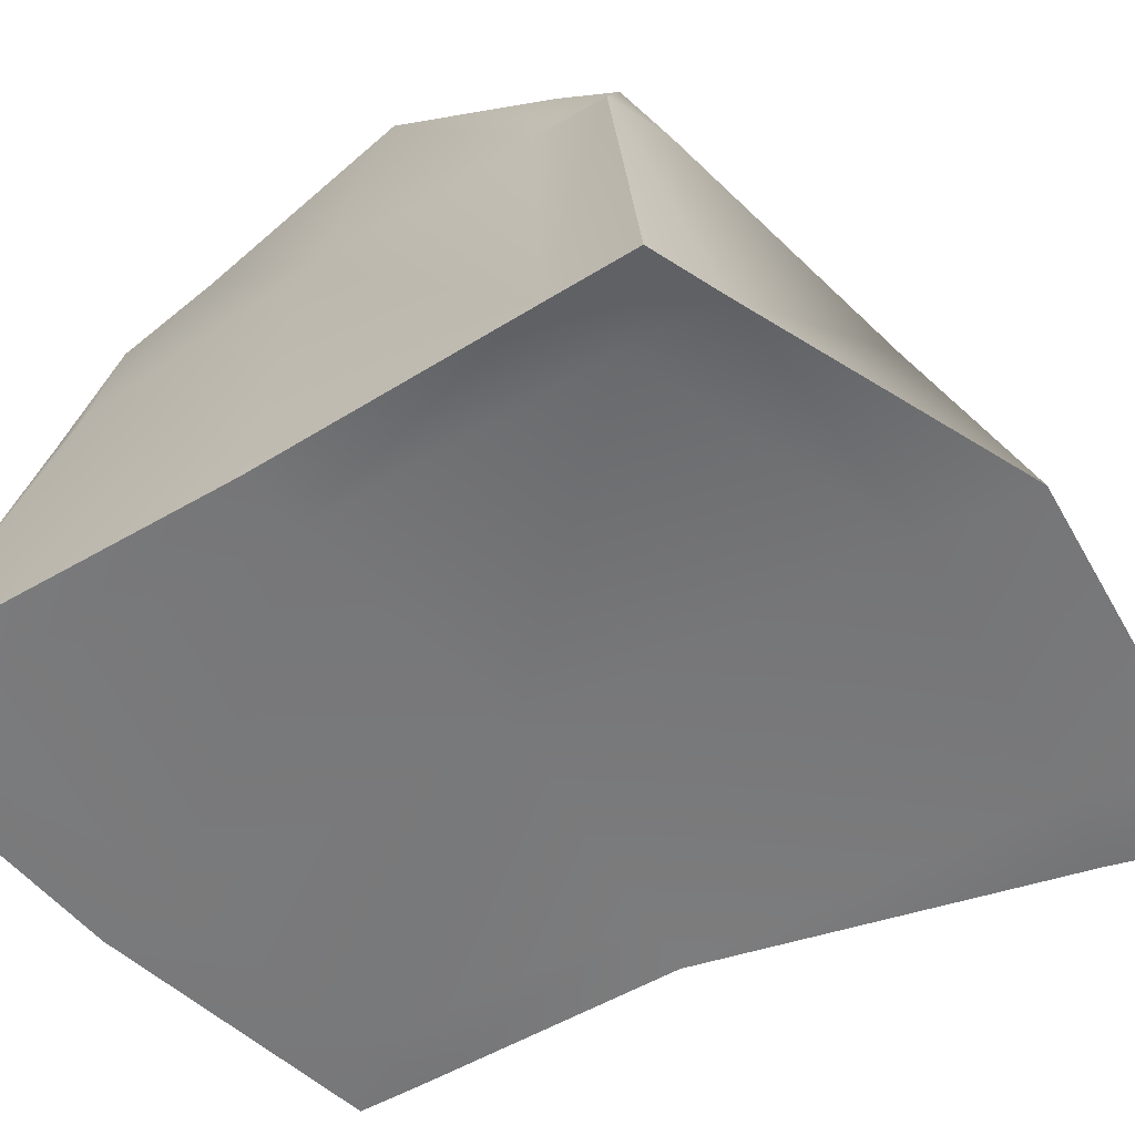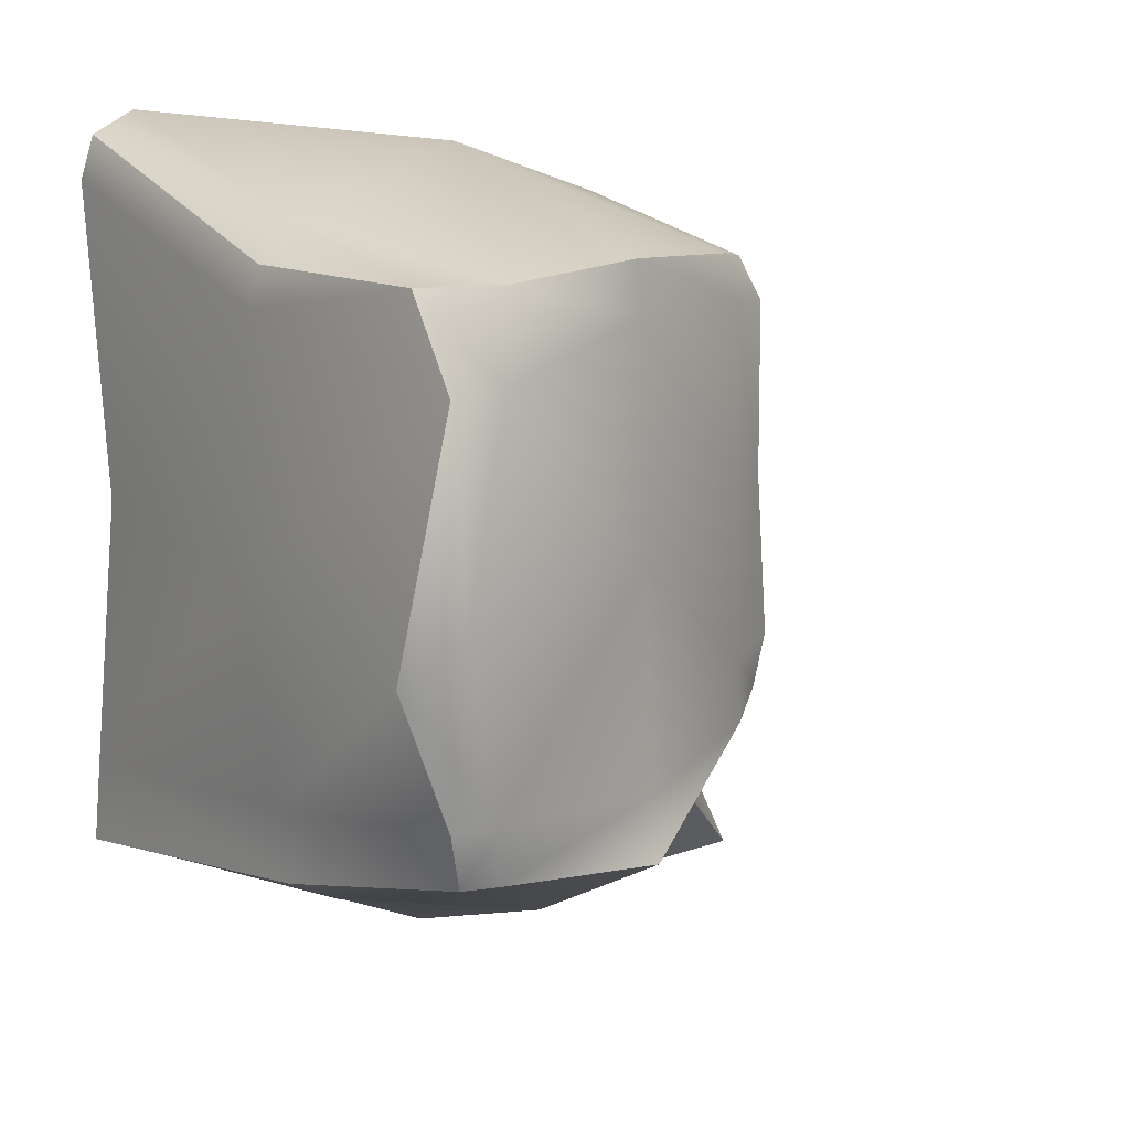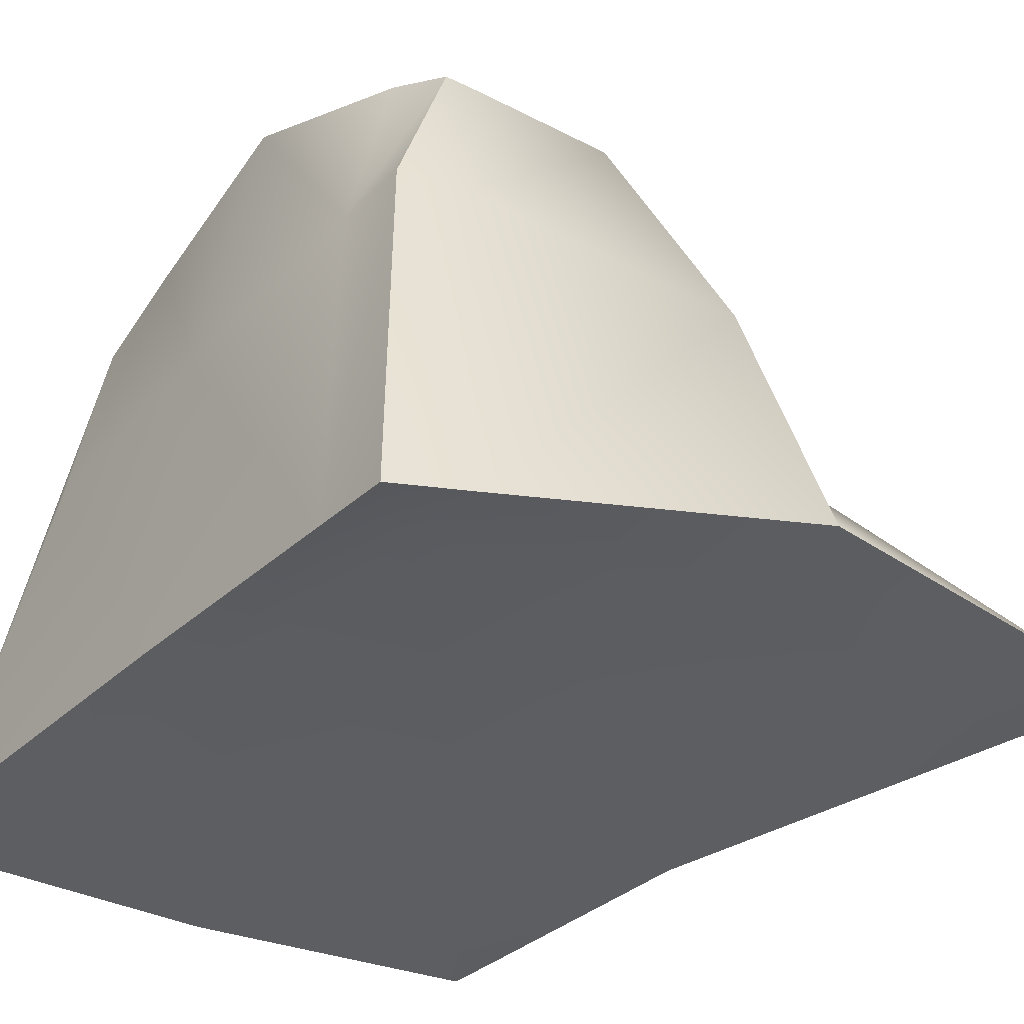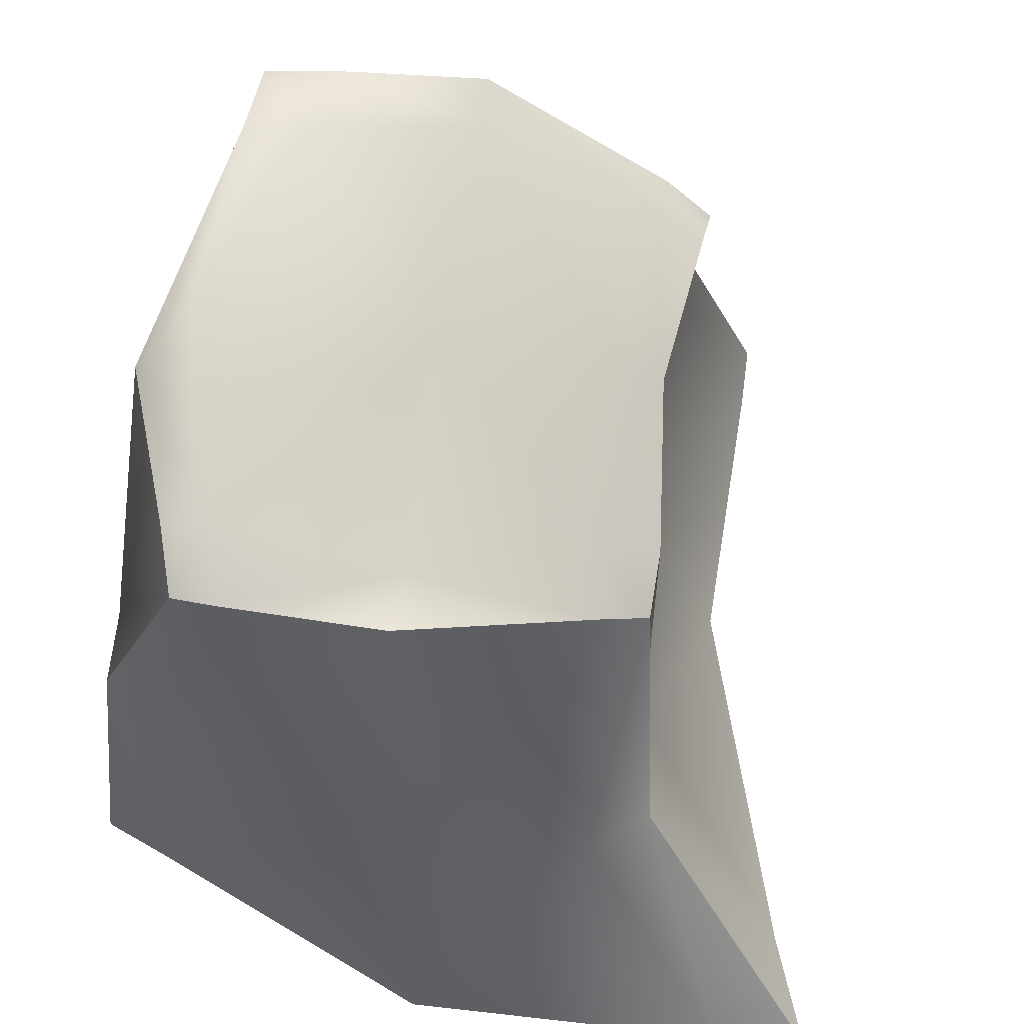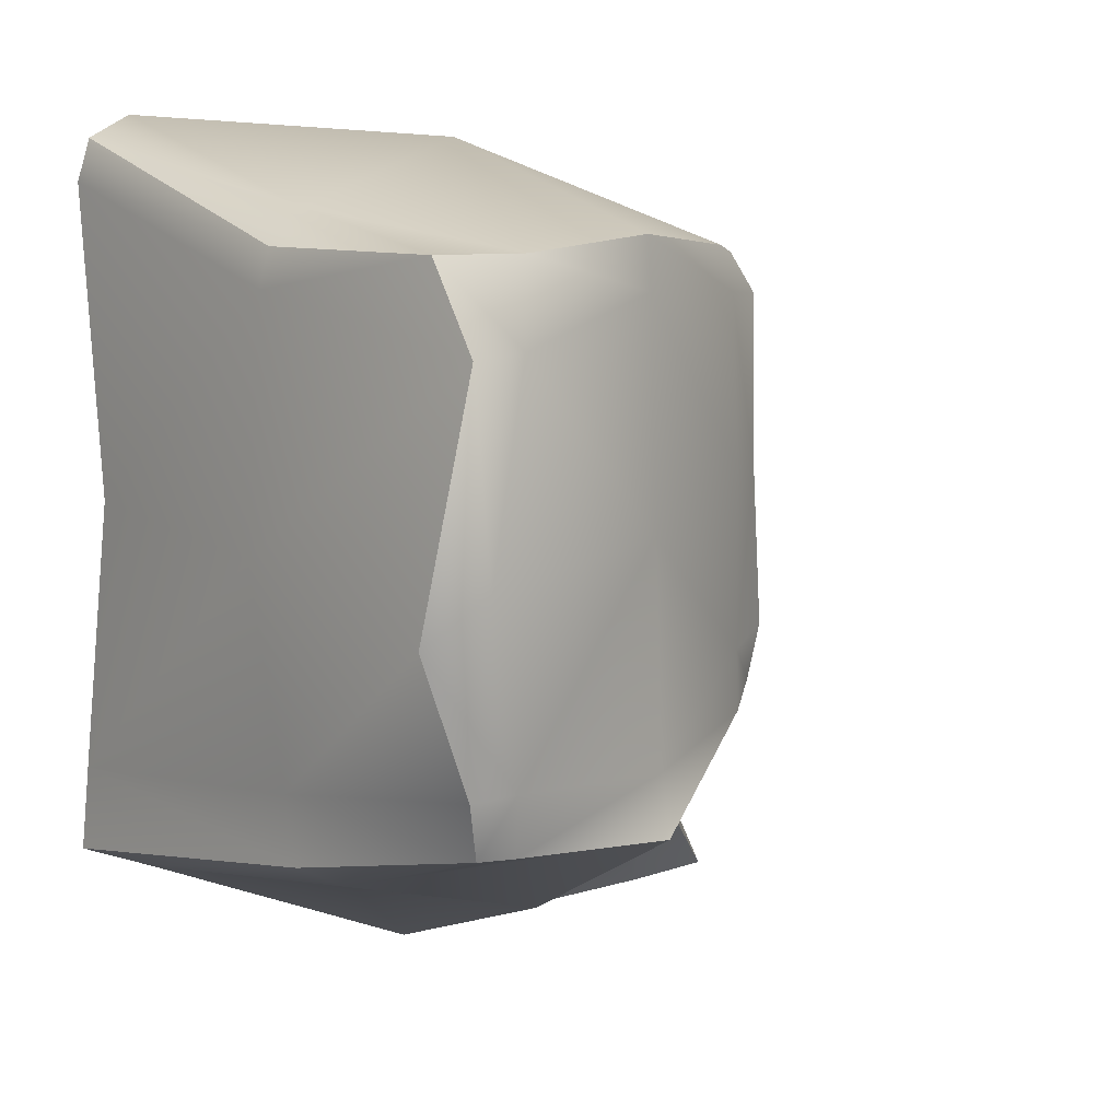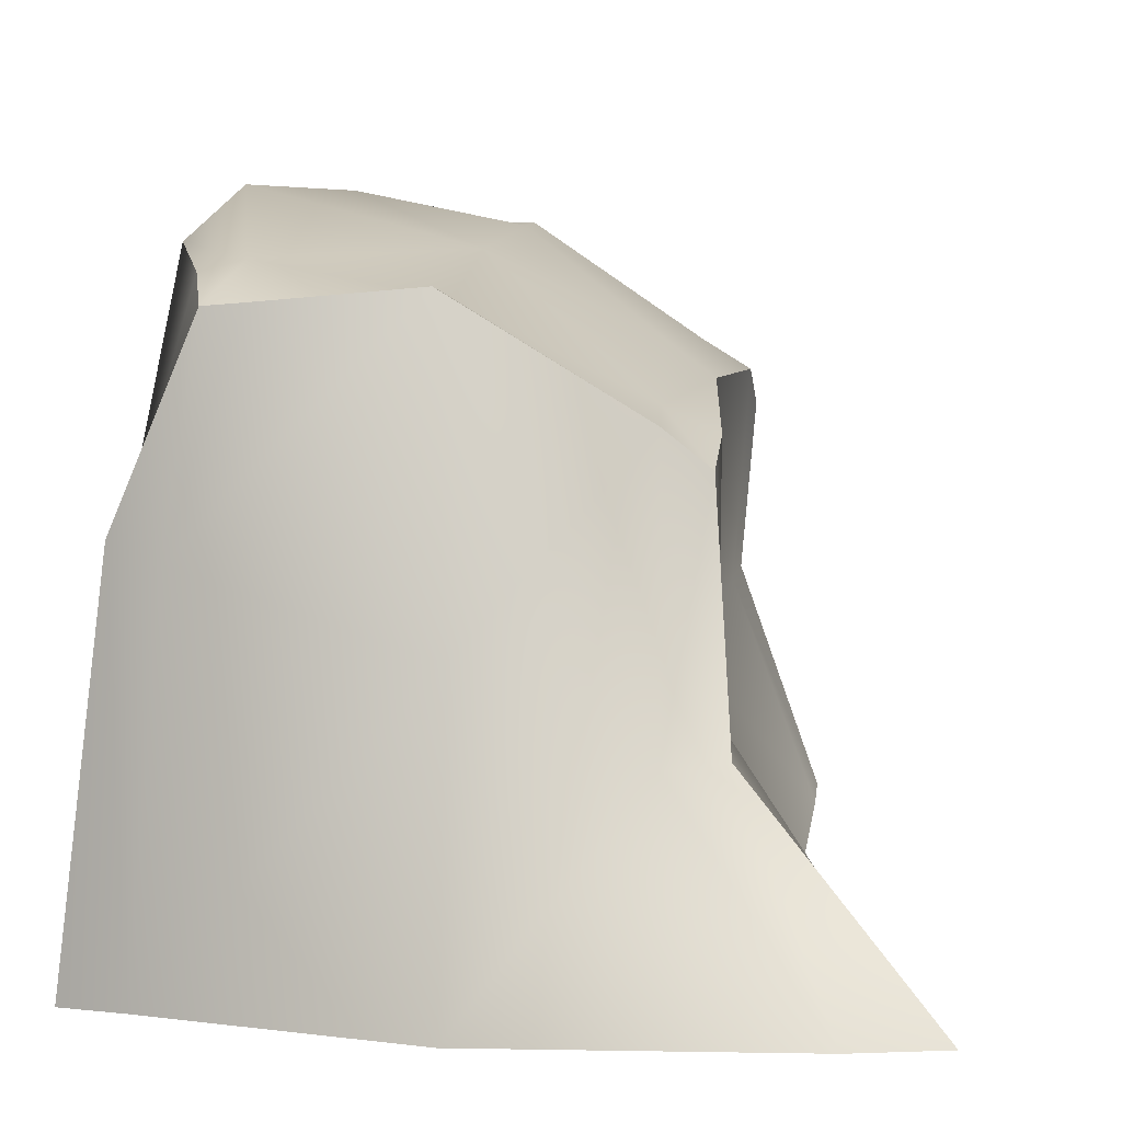
<metadata>
{"format":"obj","ext":"obj","renderer":"f3d","projection":"perspective","resolution":1024,"background":"white","views":[{"elev":-56.8,"azim":123.1,"up":"+Y"},{"elev":10.7,"azim":149.2,"up":"+Z"},{"elev":-36.8,"azim":141.2,"up":"+Y"},{"elev":69.9,"azim":-169.3,"up":"+Y"},{"elev":6.7,"azim":146.1,"up":"+Z"},{"elev":13.4,"azim":-170.0,"up":"+Y"}]}
</metadata>
<code>
g default
v -17.64 -0.2935 26.39
v 3.948 -0.2115 31.82
v 27.36 -0.3576 32.24
v -11.23 17.7 25.89
v 7.314 22.33 31.97
v 25.12 25.86 23.59
v -12.54 31.42 23.21
v 5.213 44.91 24.43
v 21.9 43.21 22.95
v -11.35 36.09 6.896
v 4.857 45.54 3.038
v 25.02 46.4 -3.412
v -13.45 32.84 -10.5
v 3.758 45.92 -18.96
v 19.19 44.26 -18.94
v -16.04 15.98 -20.93
v 0.8924 23.94 -29.06
v 25.2 29.11 -21.51
v -31.4 2.724 -33.77
v 0.09385 1.622 -36.35
v 28.49 -2.024 -25.62
v -18.41 -0.6859 1.13
v 3.286 0.1523 -0.2722
v 27.27 0.9957 3.313
v 27.05 25.57 0.9318
v -9.633 16.46 5.165
v -13.34 34.46 -5.877
v -14.24 16.68 -13.81
v -27.93 1.754 -25.57
v 1.198 0.9861 -28.16
v 28.21 -1.304 -18.7
v 25.68 28.23 -16.12
v 20.69 45.83 -14.34
v 3.435 44.49 -14.28
v -12.4 34.59 20.04
v -11.03 17.53 21.94
v -17.9 -0.2989 21.65
v 3.714 -0.09185 25.85
v 28.58 0.0714 28.73
v 25.95 25.92 20.47
v 21.44 47.7 15.93
v 5.118 45.14 20.38
v -9.404 36.6 -7.385
v -7.734 38.73 6.968
v -8.601 36.82 20.21
v -8.867 34.98 23.73
v -6.935 18.8 27.79
v -12.98 -0.2758 27.56
v -13.24 -0.254 22.56
v -13.64 -0.5317 0.8036
v -21.39 1.355 -26.37
v -24.36 2.311 -34.59
v -11.83 16.21 -24.3
v -10.03 36.03 -12.3
v 17.48 47.99 16.47
v 15.34 45.03 23.08
v 22.08 25.27 26.42
v 23.98 -0.1592 34.15
v 23.68 0.03925 28.17
v 22.46 0.8731 2.708
v 22.79 -0.7722 -20.47
v 22.83 -1.273 -27.67
v 20.75 28.11 -23.71
v 16.1 44.58 -19.02
v 17.32 46.71 -13.93
v 21.52 50.03 0.5899
g rock1:pCube1
f 48 2 47
f 47 2 5
f 58 3 57
f 57 3 6
f 47 5 46
f 46 5 8
f 6 9 57
f 57 9 56
f 46 8 45
f 45 8 42
f 56 9 55
f 55 9 41
f 44 11 43
f 43 11 34
f 66 12 65
f 65 12 33
f 14 17 54
f 54 17 53
f 64 15 63
f 63 15 18
f 17 20 53
f 53 20 52
f 63 18 62
f 62 18 21
f 51 30 50
f 50 30 23
f 61 31 60
f 60 31 24
f 49 38 48
f 48 38 2
f 39 3 59
f 59 3 58
f 24 31 25
f 25 31 32
f 3 39 6
f 6 39 40
f 25 32 12
f 12 32 33
f 6 40 9
f 9 40 41
f 29 22 28
f 28 22 26
f 37 1 36
f 36 1 4
f 28 26 27
f 27 26 10
f 4 7 36
f 36 7 35
f 16 28 13
f 13 28 27
f 19 29 16
f 16 29 28
f 52 20 51
f 51 20 30
f 62 21 61
f 61 21 31
f 32 31 18
f 18 31 21
f 33 32 15
f 15 32 18
f 33 15 65
f 65 15 64
f 43 34 54
f 54 34 14
f 36 35 26
f 26 35 10
f 22 37 26
f 26 37 36
f 50 23 49
f 49 23 38
f 60 24 59
f 59 24 39
f 39 24 40
f 40 24 25
f 40 25 41
f 41 25 12
f 55 41 66
f 66 41 12
f 45 42 44
f 44 42 11
f 44 43 10
f 10 43 27
f 35 45 10
f 10 45 44
f 7 46 35
f 35 46 45
f 4 47 7
f 7 47 46
f 1 48 4
f 4 48 47
f 37 49 1
f 1 49 48
f 22 50 37
f 37 50 49
f 29 51 22
f 22 51 50
f 19 52 29
f 29 52 51
f 53 52 16
f 16 52 19
f 54 53 13
f 13 53 16
f 27 43 13
f 13 43 54
f 8 56 42
f 42 56 55
f 57 56 5
f 5 56 8
f 2 58 5
f 5 58 57
f 38 59 2
f 2 59 58
f 23 60 38
f 38 60 59
f 30 61 23
f 23 61 60
f 20 62 30
f 30 62 61
f 63 62 17
f 17 62 20
f 64 63 14
f 14 63 17
f 65 64 34
f 34 64 14
f 66 65 11
f 11 65 34
f 42 55 11
f 11 55 66

</code>
